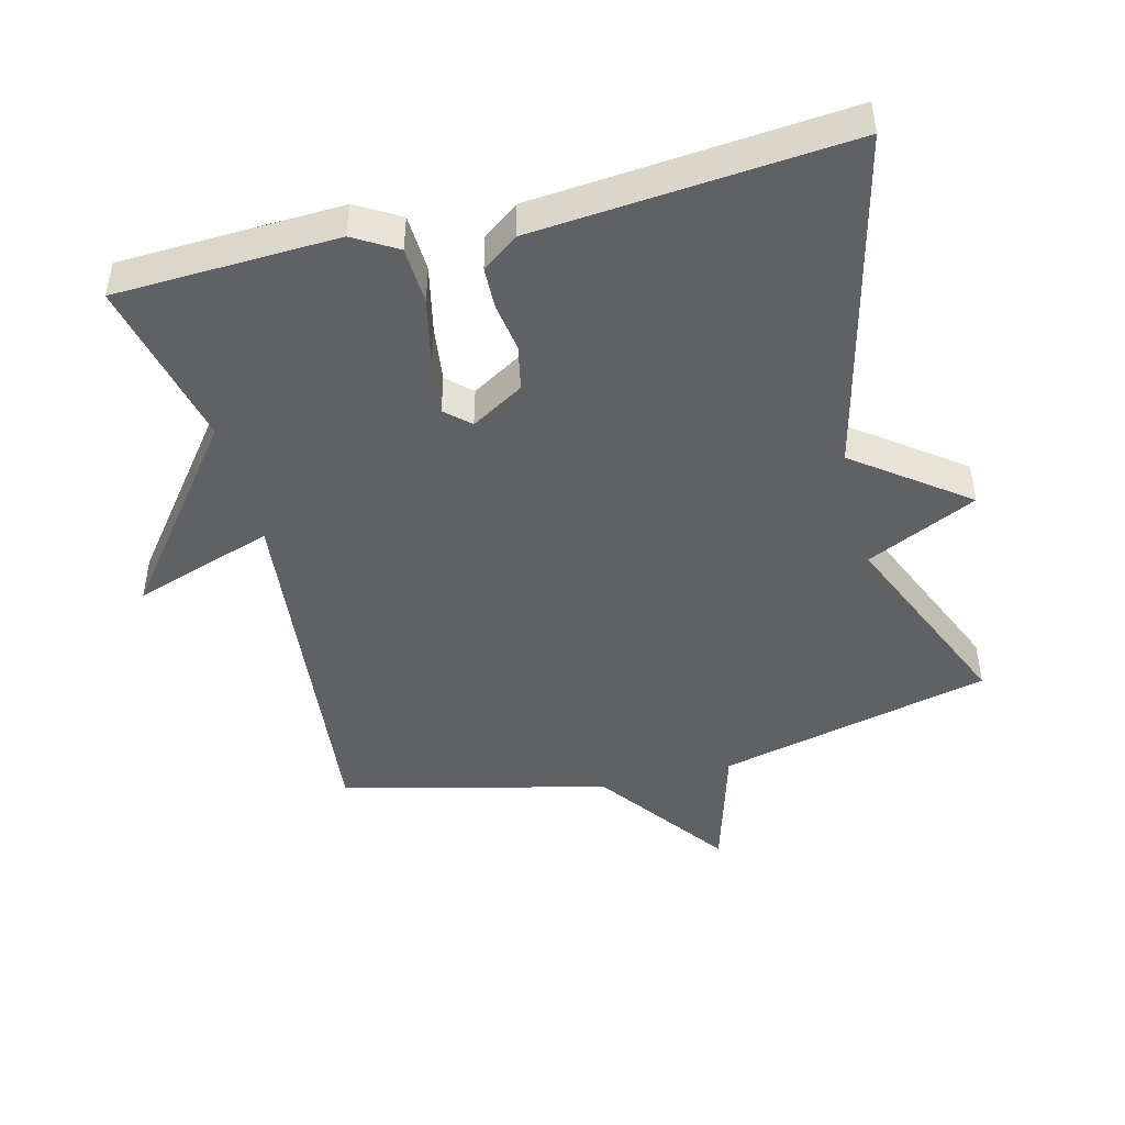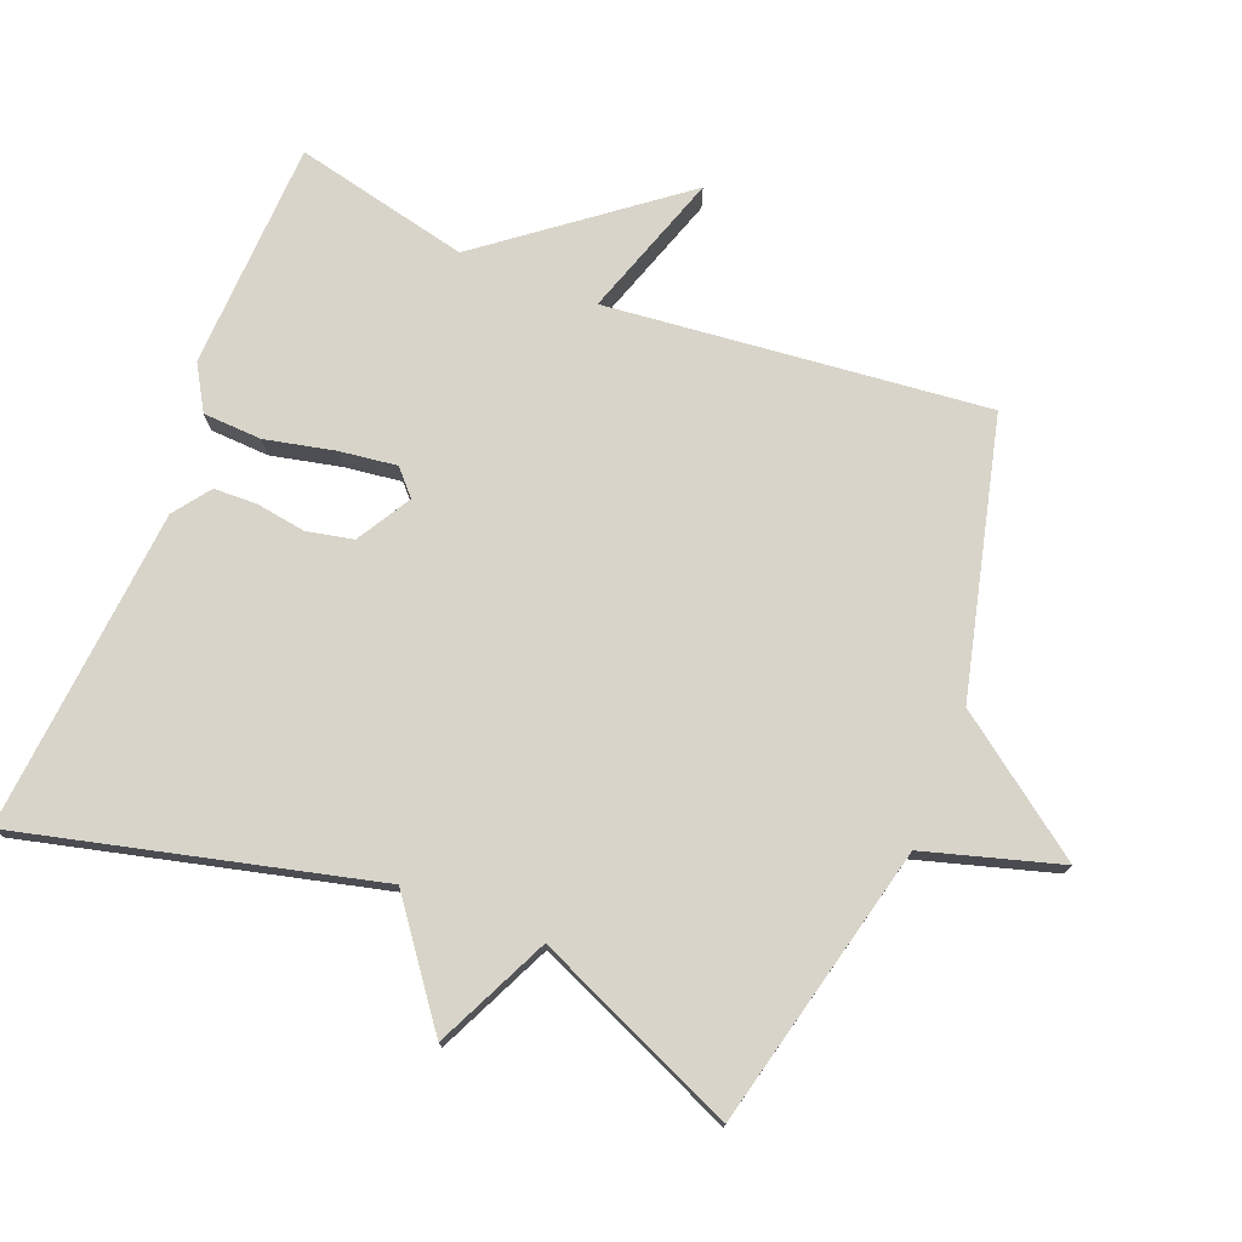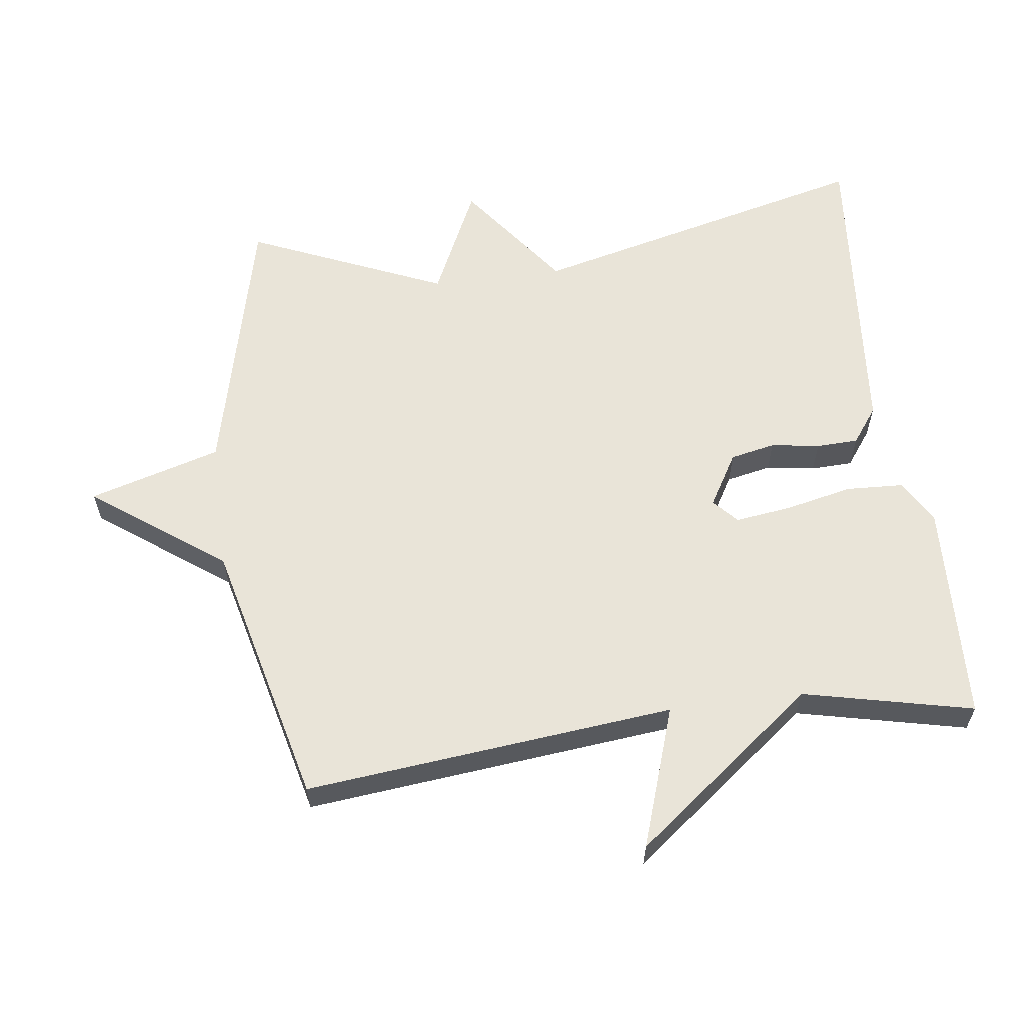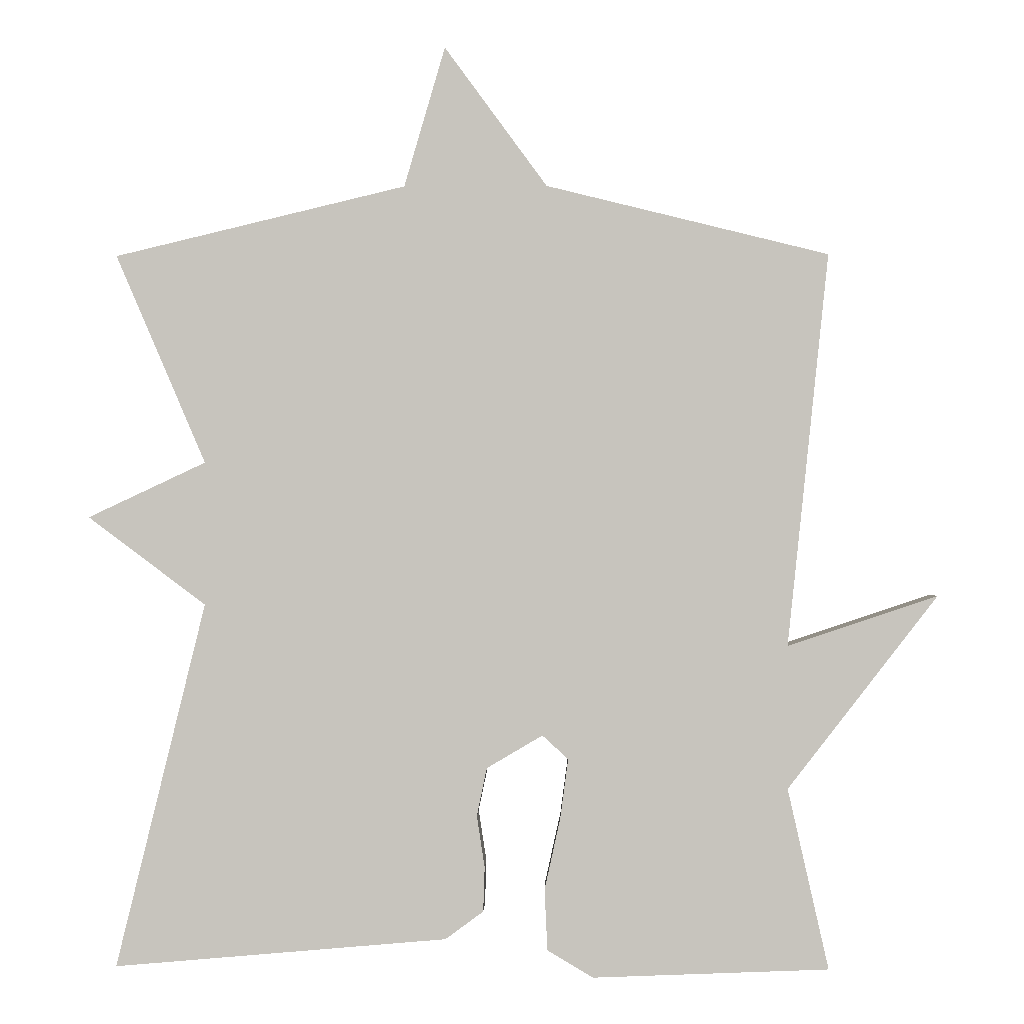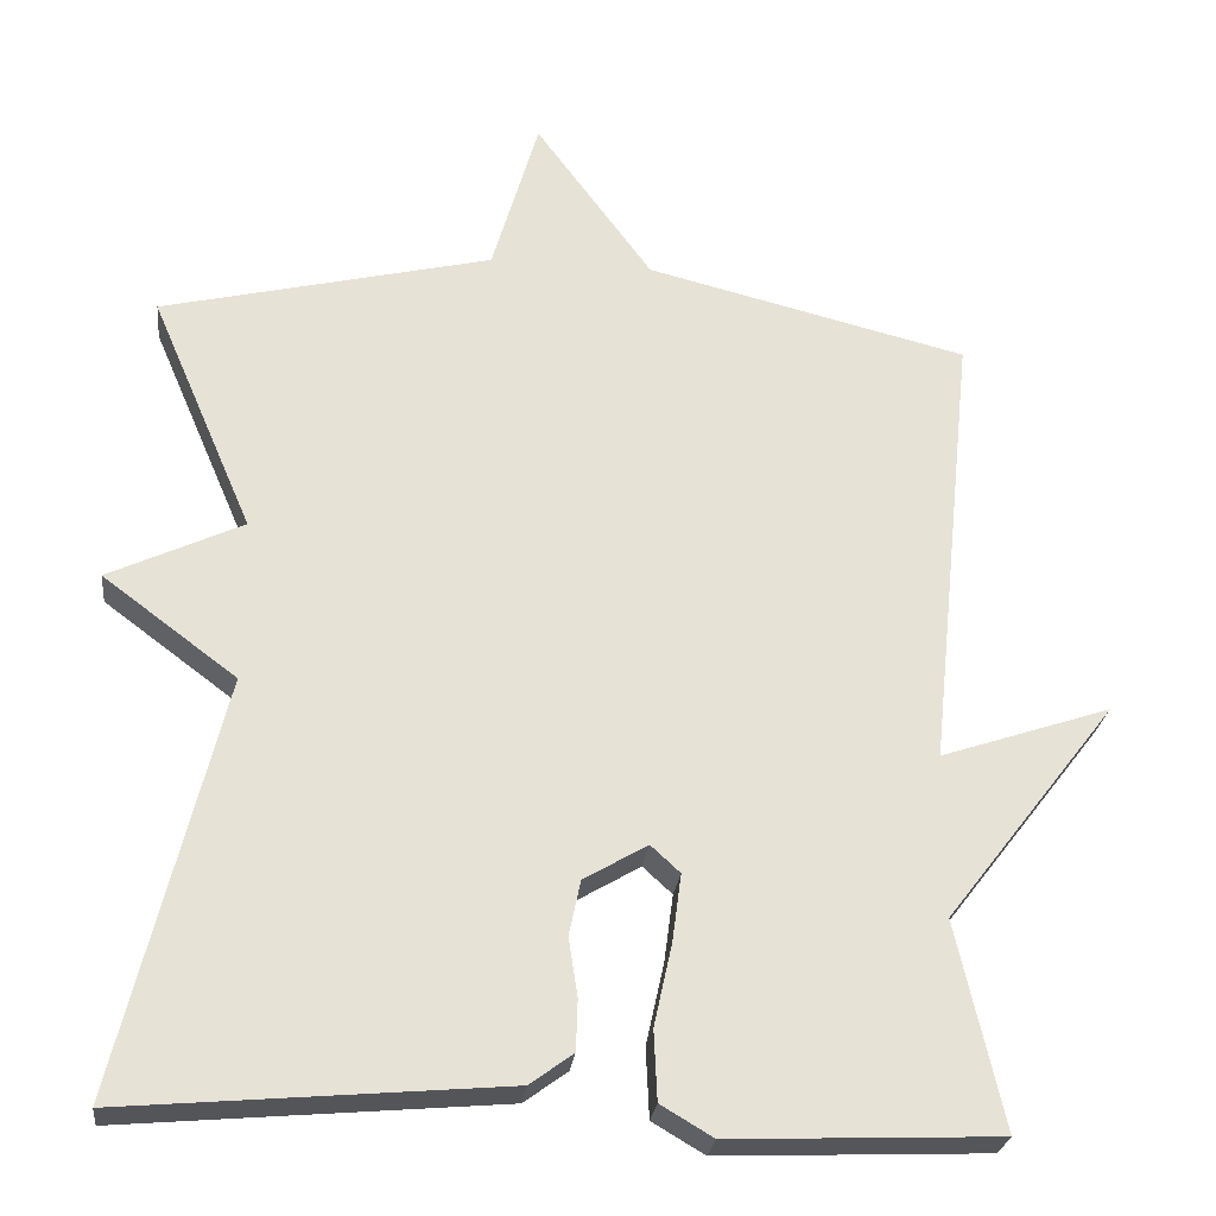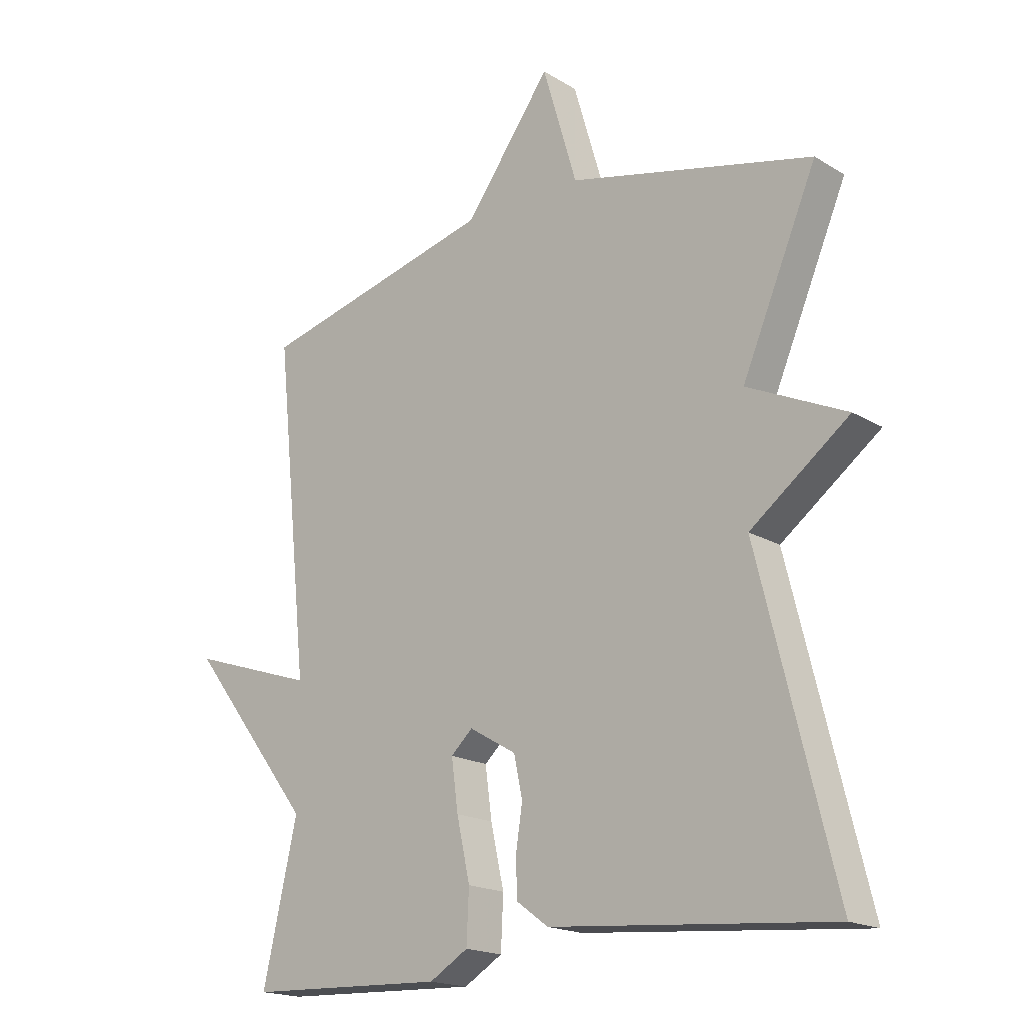
<metadata>
{"format":"obj","ext":"obj","renderer":"f3d","projection":"perspective","resolution":1024,"background":"white","views":[{"elev":-46.0,"azim":-165.7,"up":"+Y"},{"elev":75.7,"azim":-68.3,"up":"+Y"},{"elev":60.4,"azim":82.6,"up":"+Y"},{"elev":-0.2,"azim":1.4,"up":"+Z"},{"elev":-25.9,"azim":-6.5,"up":"+Z"},{"elev":-18.4,"azim":-138.9,"up":"+Z"}]}
</metadata>
<code>
v 0.5 0.07 0.5
v 0.443 0.07 -0.048
v 0.652 0.07 0.022
v 0.443 0.07 -0.248
v 0.5 0.07 -0.5
v 0.171 0.07 -0.513
v 0.107 0.07 -0.475
v 0.103 0.07 -0.39
v 0.125 0.07 -0.29
v 0.136 0.07 -0.207
v 0.1 0.07 -0.174
v 0.022 0.07 -0.22
v 0.008 0.07 -0.287
v 0.019 0.07 -0.359
v 0.017 0.07 -0.421
v -0.036 0.07 -0.46
v -0.5 0.07 -0.5
v -0.375 0.07 0.009
v -0.539 0.07 0.132
v -0.375 0.07 0.209
v -0.5 0.07 0.5
v -0.094 0.07 0.597
v -0.037 0.07 0.792
v 0.106 0.07 0.597
v 0.5 0 0.5
v 0.443 0 -0.048
v 0.652 0 0.022
v 0.443 0 -0.248
v 0.5 0 -0.5
v 0.171 0 -0.513
v 0.107 0 -0.475
v 0.103 0 -0.39
v 0.125 0 -0.29
v 0.136 0 -0.207
v 0.1 0 -0.174
v 0.022 0 -0.22
v 0.008 0 -0.287
v 0.019 0 -0.359
v 0.017 0 -0.421
v -0.036 0 -0.46
v -0.5 0 -0.5
v -0.375 0 0.009
v -0.539 0 0.132
v -0.375 0 0.209
v -0.5 0 0.5
v -0.094 0 0.597
v -0.037 0 0.792
v 0.106 0 0.597
f 22 23 24
f 24 1 2
f 22 24 2
f 21 22 2
f 20 21 2
f 18 19 20 2
f 16 17 18
f 15 16 18
f 14 15 18
f 13 14 18
f 12 13 18
f 11 12 18
f 11 18 2
f 2 3 4
f 11 2 4
f 10 11 4
f 5 6 7
f 4 5 7
f 10 4 7
f 9 10 7
f 7 8 9
f 48 47 46
f 26 25 48
f 26 48 46
f 26 46 45
f 26 45 44
f 26 44 43 42
f 42 41 40
f 42 40 39
f 42 39 38
f 42 38 37
f 42 37 36
f 42 36 35
f 26 42 35
f 28 27 26
f 28 26 35
f 28 35 34
f 31 30 29
f 31 29 28
f 31 28 34
f 31 34 33
f 33 32 31
f 1 25 26 2
f 2 26 27 3
f 3 27 28 4
f 4 28 29 5
f 5 29 30 6
f 6 30 31 7
f 7 31 32 8
f 8 32 33 9
f 9 33 34 10
f 10 34 35 11
f 11 35 36 12
f 12 36 37 13
f 13 37 38 14
f 14 38 39 15
f 15 39 40 16
f 16 40 41 17
f 17 41 42 18
f 18 42 43 19
f 19 43 44 20
f 20 44 45 21
f 21 45 46 22
f 22 46 47 23
f 23 47 48 24
f 24 48 25 1

</code>
